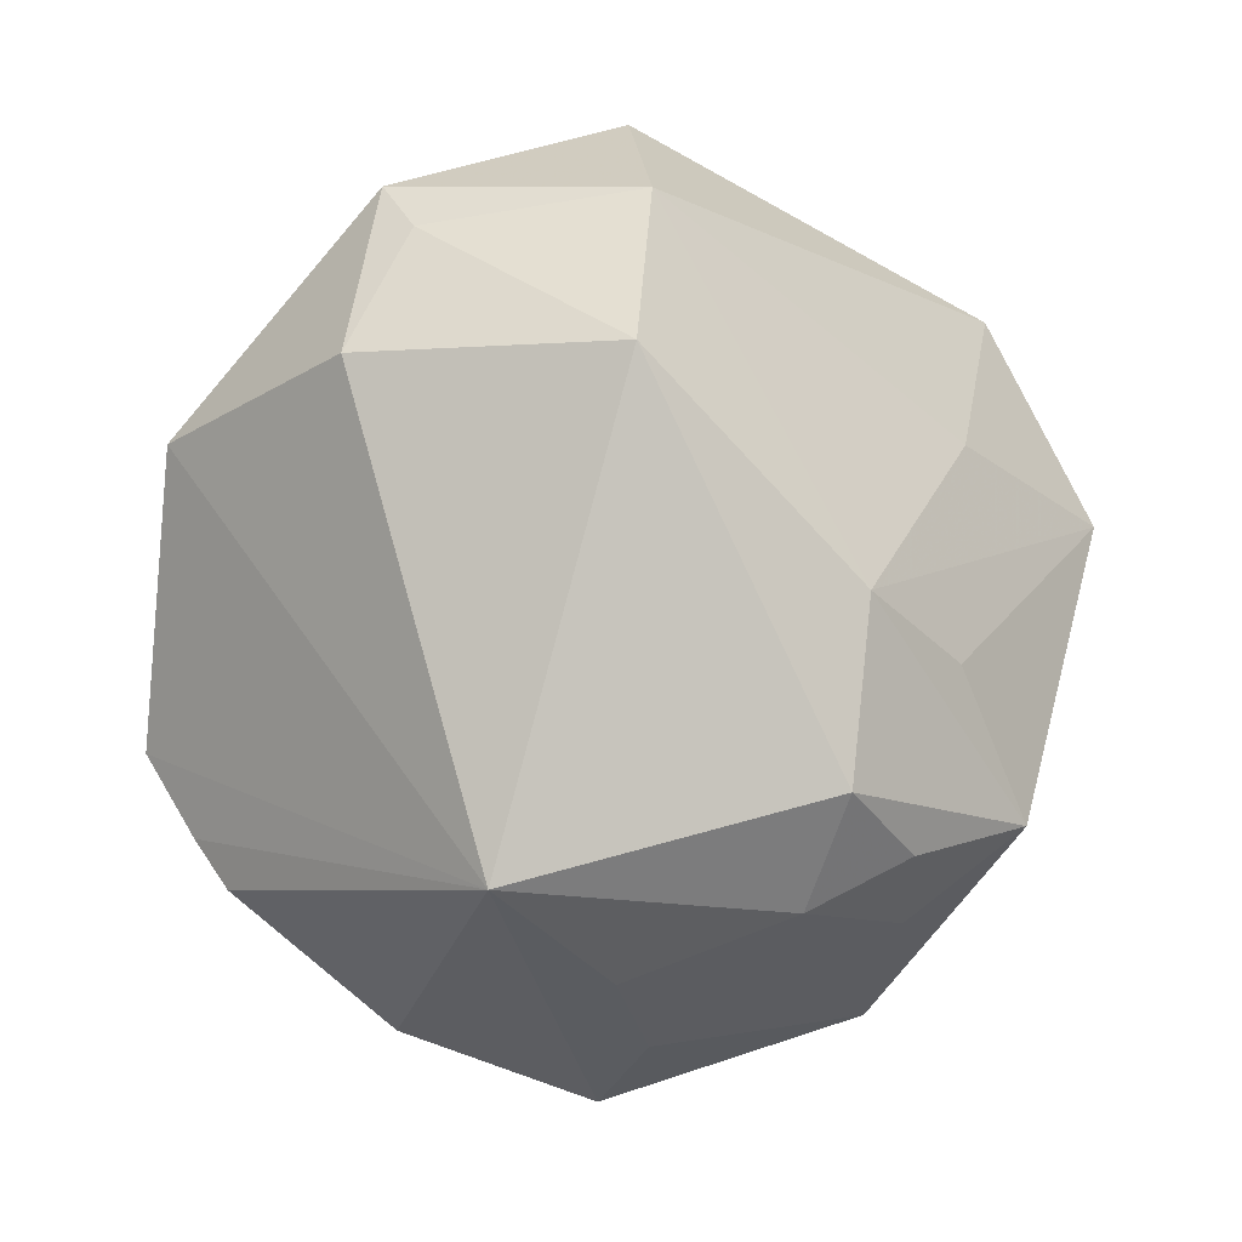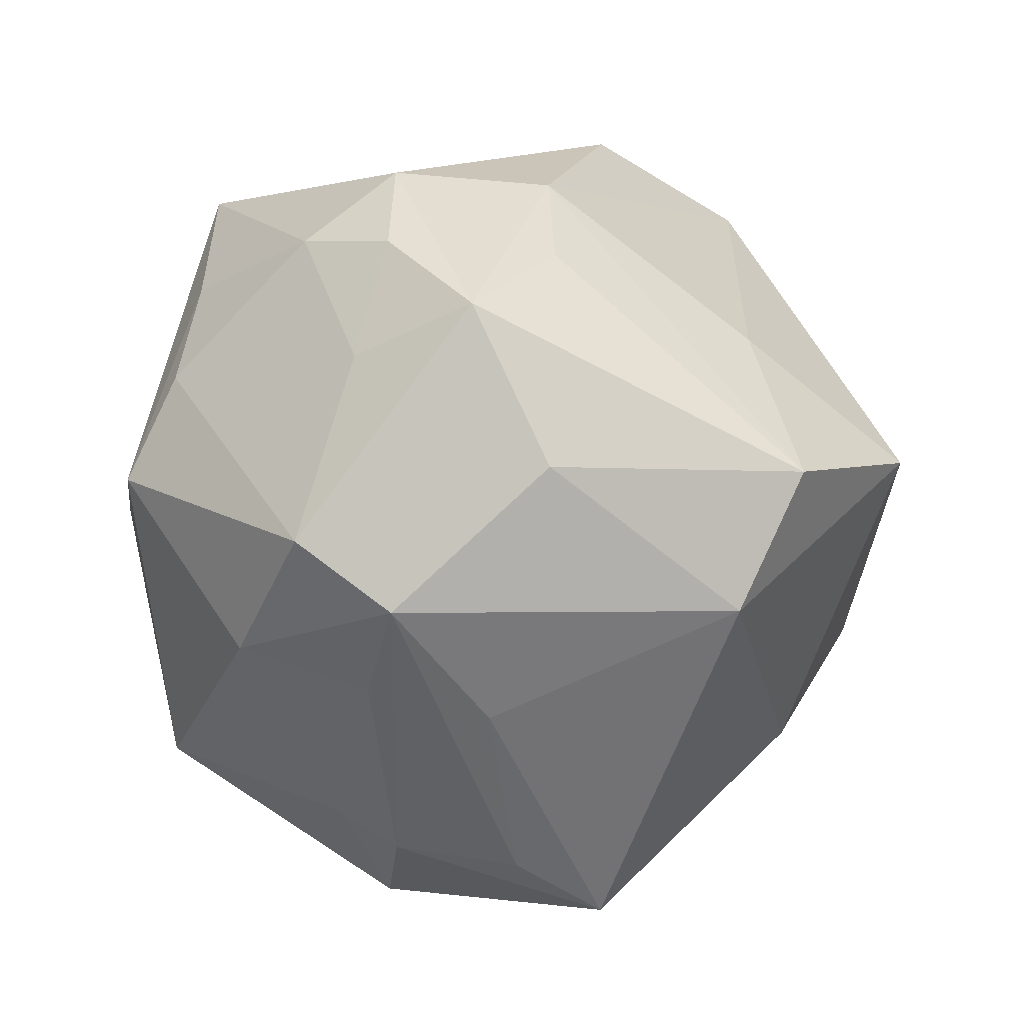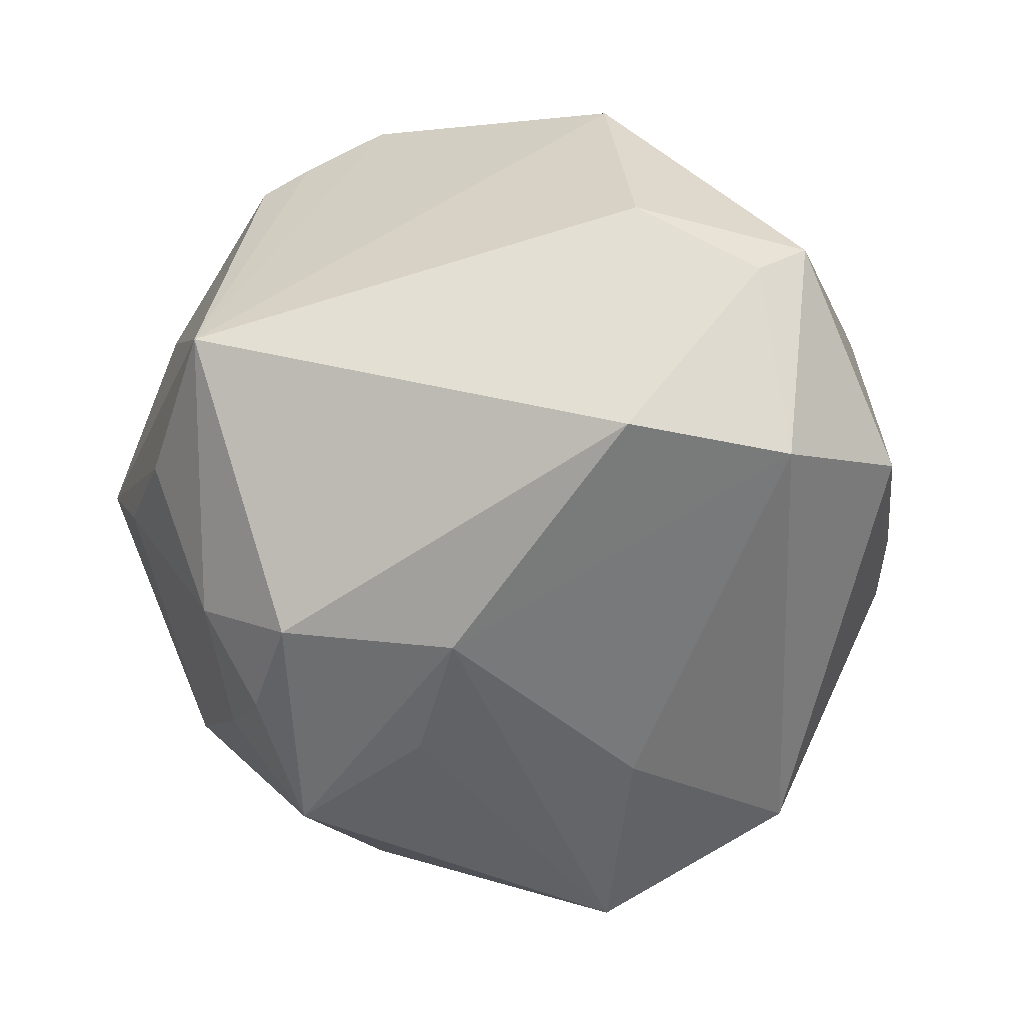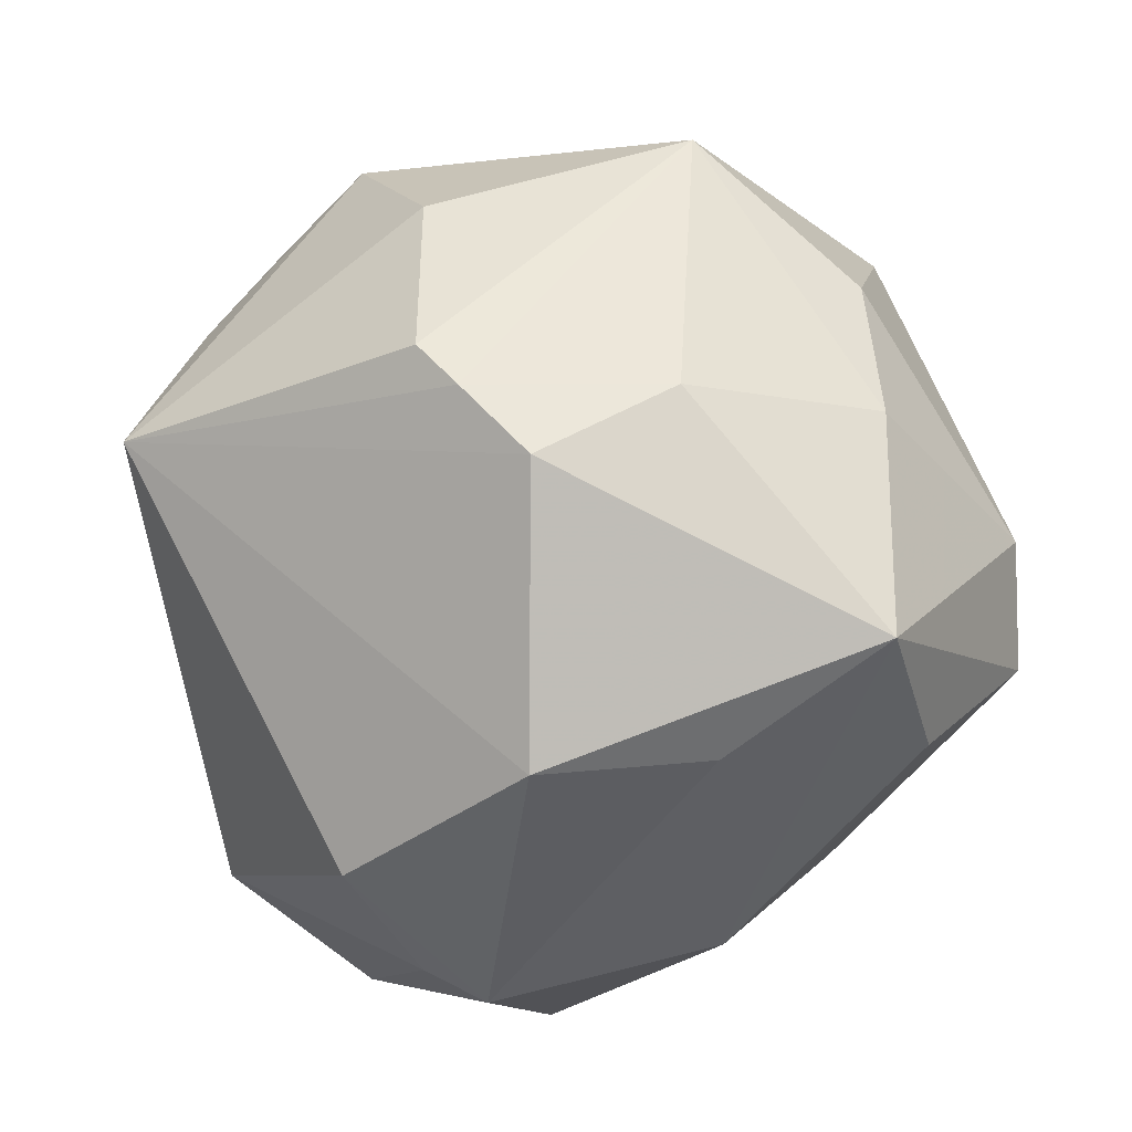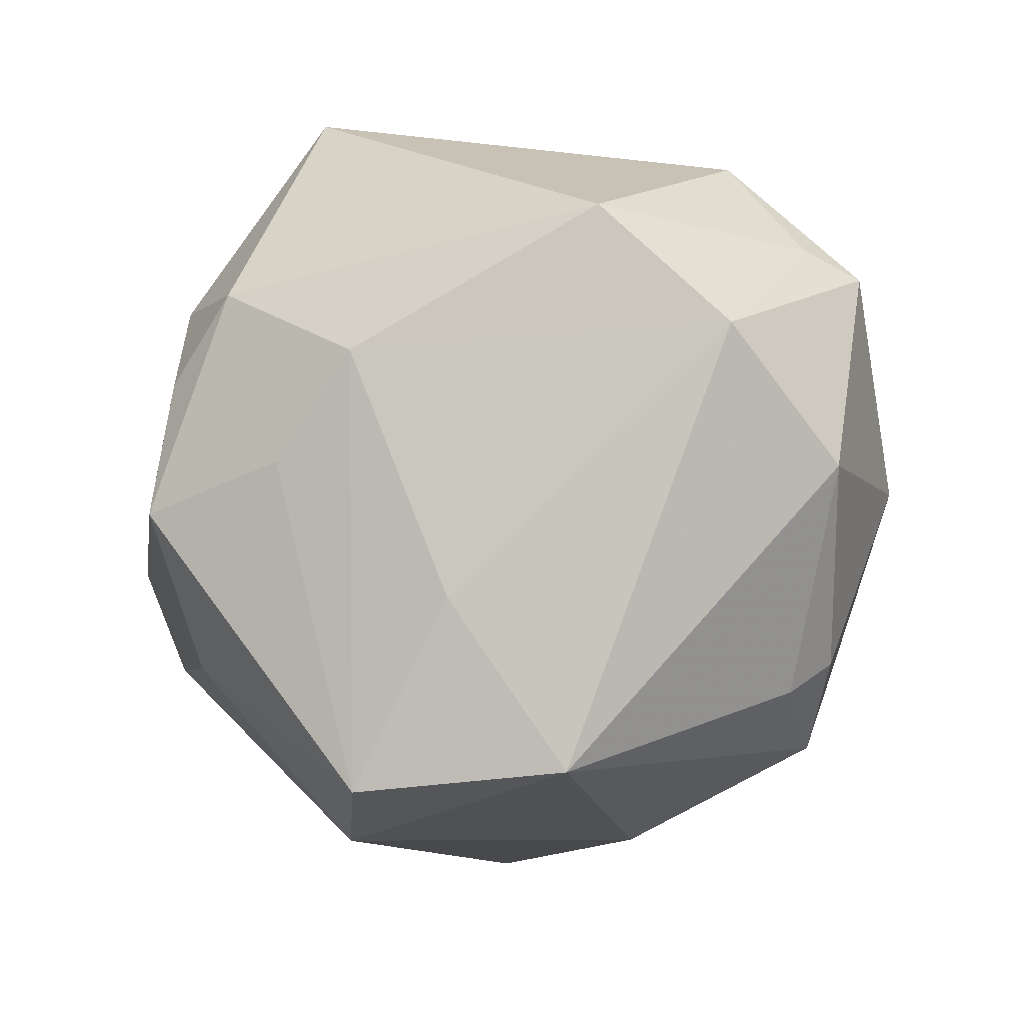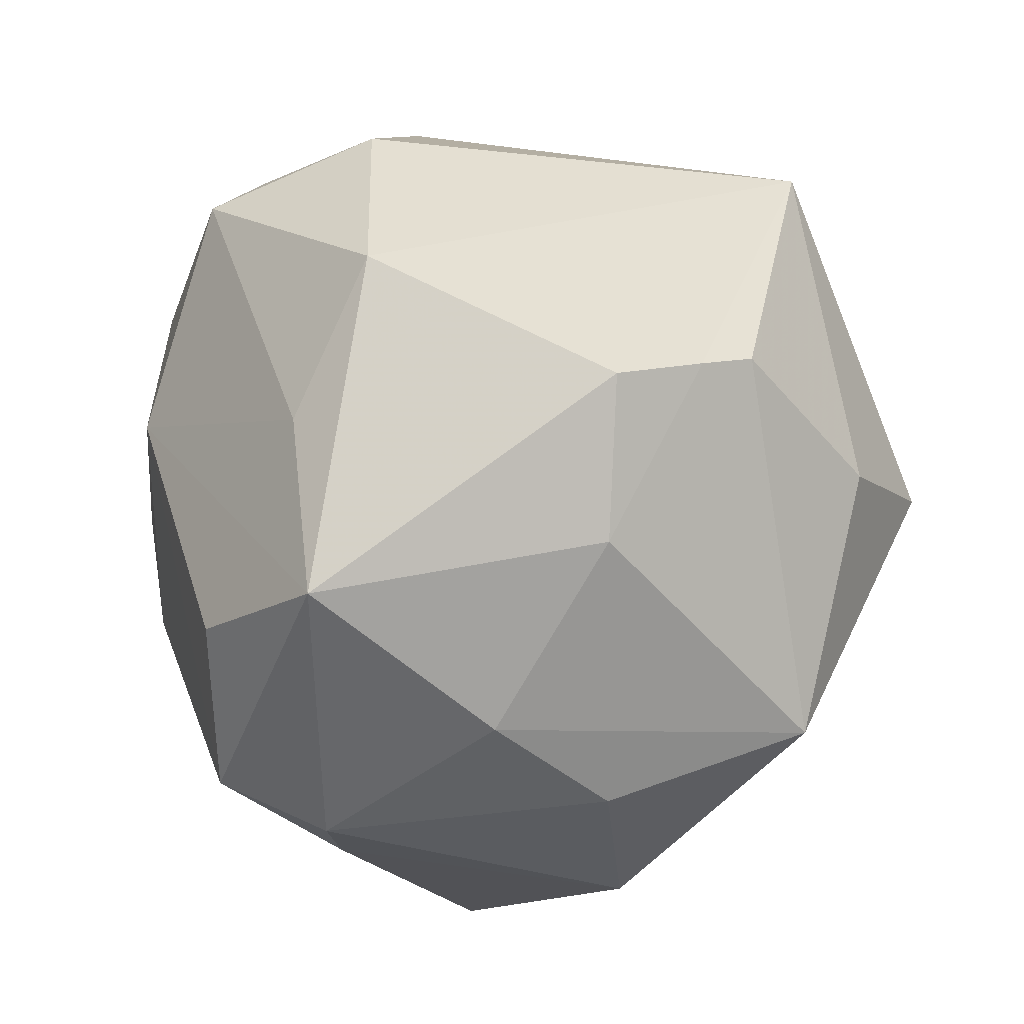
<metadata>
{"format":"obj","ext":"obj","renderer":"f3d","projection":"perspective","resolution":1024,"background":"white","views":[{"elev":74.5,"azim":64.1,"up":"+Y"},{"elev":-10.2,"azim":127.3,"up":"+Y"},{"elev":77.6,"azim":153.4,"up":"+Y"},{"elev":66.8,"azim":-121.0,"up":"+Z"},{"elev":37.8,"azim":-173.0,"up":"+Y"},{"elev":-8.5,"azim":-20.4,"up":"+Y"}]}
</metadata>
<code>
v 0.01539 0.03106 -0.01761
v -0.033 -0.03087 0.003521
v 0.02327 -0.02569 -0.01598
v -0.02858 -0.02504 -0.01347
v -0.03999 0.006969 -0.003068
v -0.015 -0.02488 -0.02645
v 0.02966 0.03056 -0.00865
v 0.03573 0.02309 -0.001658
v -0.02895 0.03333 0.002764
v 0.009621 -0.03954 -0.009011
v -0.02359 -0.03584 0.01026
v -0.03377 0.02255 -0.01952
v 0.01732 -0.03763 0.0008347
v 0.03663 -0.01648 -0.01433
v 0.01157 -0.002421 -0.04578
v 0.03401 0.02086 0.01456
v -0.03163 -0.01418 0.03068
v 0.03542 -0.01816 0.006656
v 0.03041 -0.002876 -0.02882
v -0.004617 0.006786 0.042
v -0.03481 0.02985 0.00323
v -0.009581 0.001915 -0.04487
v 0.02095 -0.02607 0.02955
v 0.0312 -0.023 -0.006888
v 0.01333 -0.0158 -0.03925
v -0.02006 -0.03762 0.004093
v -0.01187 -0.02642 0.02812
v 0.03964 3.101e-05 0.01912
v 0.003412 0.01417 -0.03456
v 0.02626 8.852e-05 0.03234
v 0.001545 -0.03302 0.02427
v -0.008252 0.04375 -0.007795
v -0.03148 0.003646 0.02432
v 0.02032 -0.03406 0.005718
v 0.02225 0.02092 -0.02352
v -0.02024 0.0363 0.01314
v 0.004695 0.008568 0.04119
v 0.0421 -0.009429 -0.006661
v -0.03727 -0.01611 0.01369
v -0.02221 0.03641 -0.01607
v 0.009472 -0.04158 0.008318
v 0.02471 0.03394 0.02119
v 0.03594 0.01299 -0.02362
v 0.03523 0.02132 -0.01236
v 0.0385 0.01039 0.01364
v 0.0003045 -0.04402 -0.01306
v -0.03311 -0.01158 -0.0239
v 0.03834 0.009179 -0.01079
v 0.01036 0.009592 0.04038
v -0.003948 -0.008881 0.03819
v -0.03475 -7.497e-05 -0.02344
v -0.02545 0.0195 0.02887
v -0.03079 -0.0002557 -0.0281
f 26 2 46
f 46 41 26
f 7 32 42
f 32 7 1
f 1 7 43
f 47 2 5
f 42 20 37
f 37 49 42
f 5 2 39
f 17 39 2
f 5 39 17
f 21 12 5
f 8 16 45
f 8 7 42
f 42 16 8
f 35 43 15
f 15 1 35
f 35 1 43
f 15 43 19
f 43 14 19
f 25 22 15
f 15 19 25
f 25 19 14
f 25 14 3
f 25 3 46
f 24 14 18
f 38 14 43
f 18 14 38
f 5 12 51
f 51 47 5
f 46 2 4
f 2 47 4
f 49 37 23
f 31 41 23
f 41 34 23
f 23 34 18
f 5 17 33
f 33 21 5
f 11 41 31
f 11 26 41
f 2 26 11
f 11 17 2
f 40 22 12
f 32 1 40
f 12 21 40
f 40 9 32
f 21 9 40
f 29 1 15
f 15 22 29
f 29 40 1
f 22 40 29
f 43 7 44
f 7 8 44
f 14 24 13
f 13 41 46
f 13 34 41
f 18 34 13
f 13 24 18
f 53 22 47
f 47 51 53
f 12 22 53
f 53 51 12
f 46 4 6
f 6 4 47
f 47 22 6
f 6 25 46
f 22 25 6
f 50 37 20
f 50 23 37
f 20 17 50
f 49 23 30
f 42 49 30
f 27 11 31
f 17 11 27
f 27 50 17
f 31 23 27
f 23 50 27
f 21 33 52
f 52 17 20
f 52 33 17
f 52 20 42
f 48 44 8
f 48 8 45
f 45 38 48
f 48 38 43
f 43 44 48
f 3 14 10
f 14 13 10
f 46 3 10
f 10 13 46
f 42 30 28
f 28 16 42
f 45 16 28
f 18 38 28
f 28 38 45
f 28 23 18
f 28 30 23
f 36 9 21
f 21 52 36
f 32 9 36
f 36 52 42
f 42 32 36

</code>
